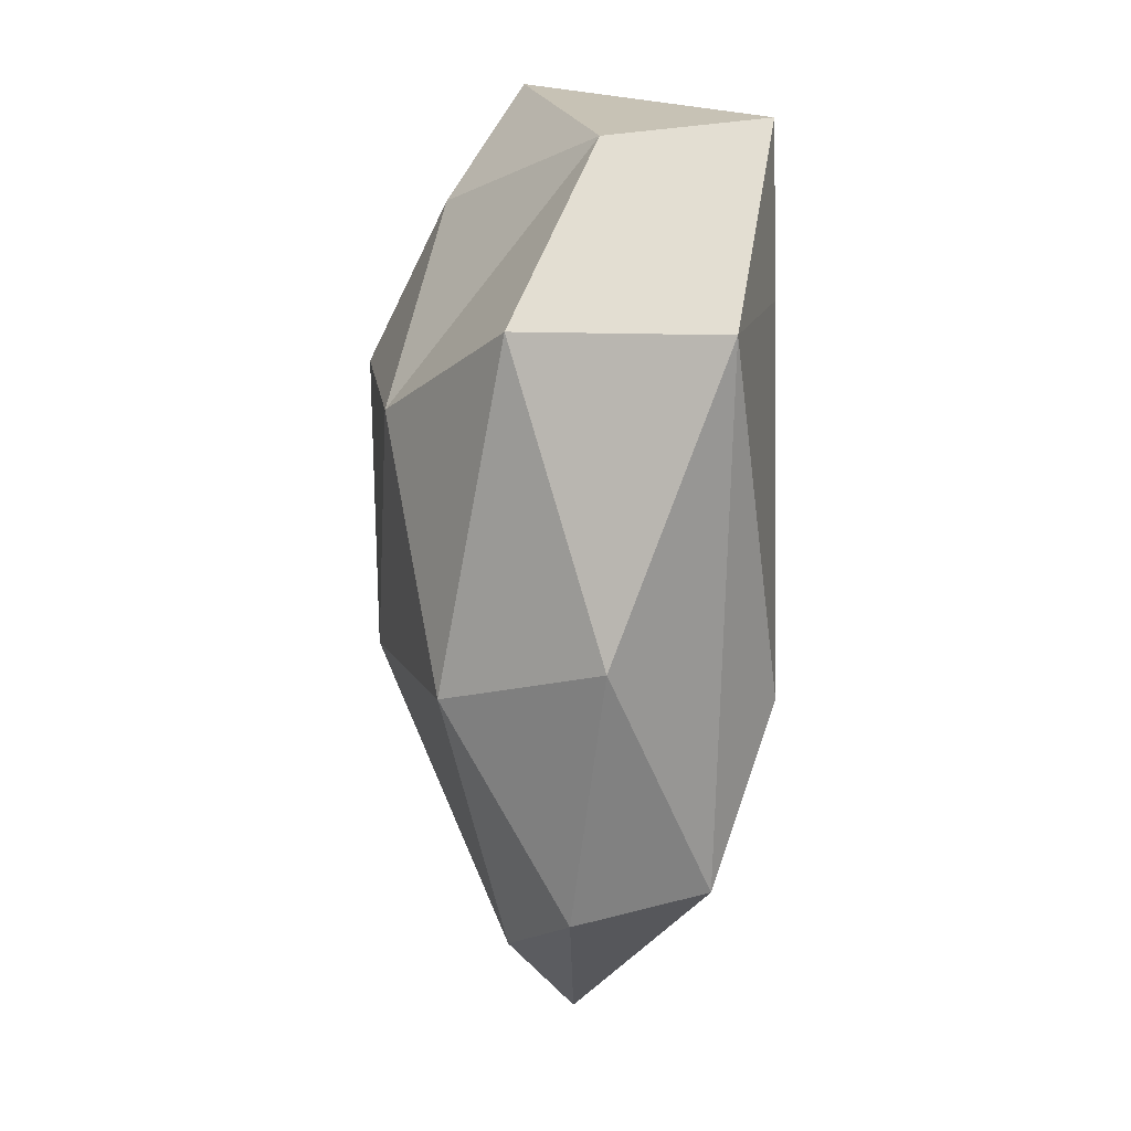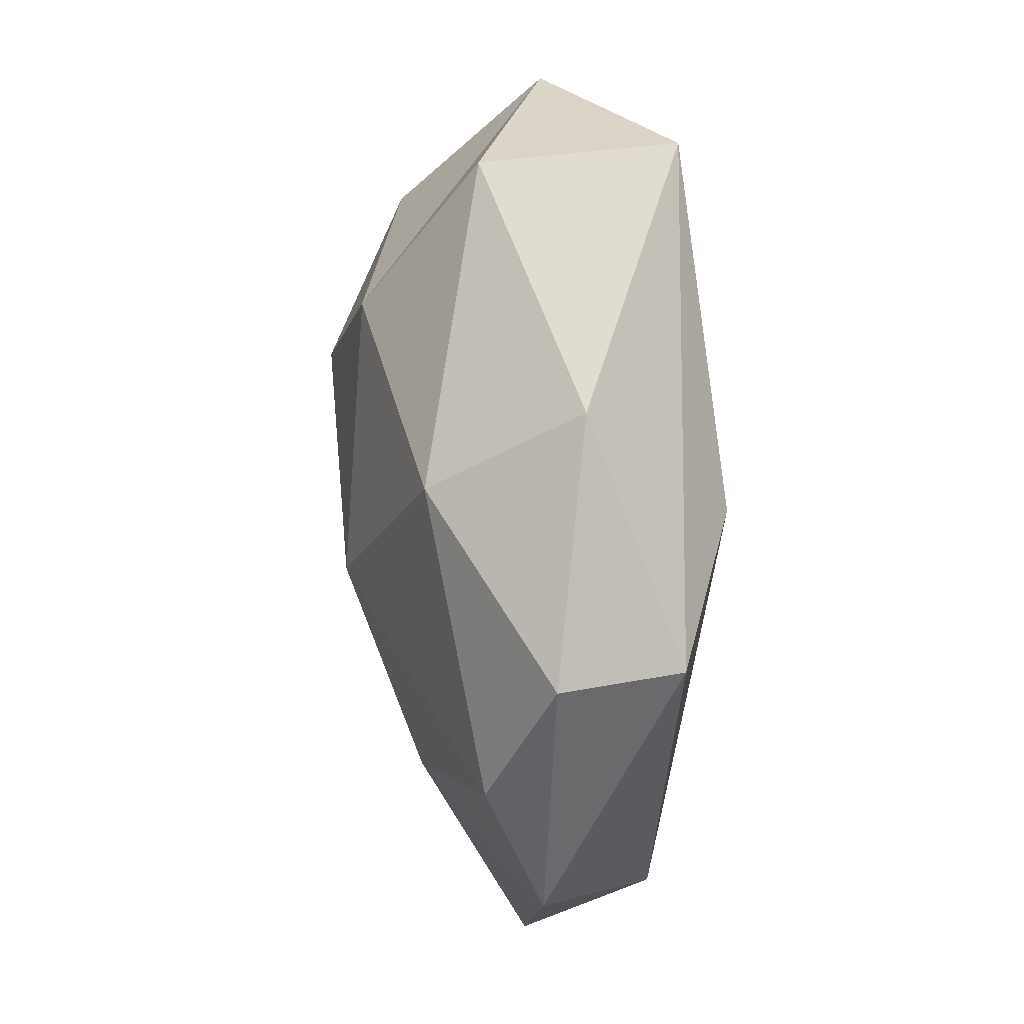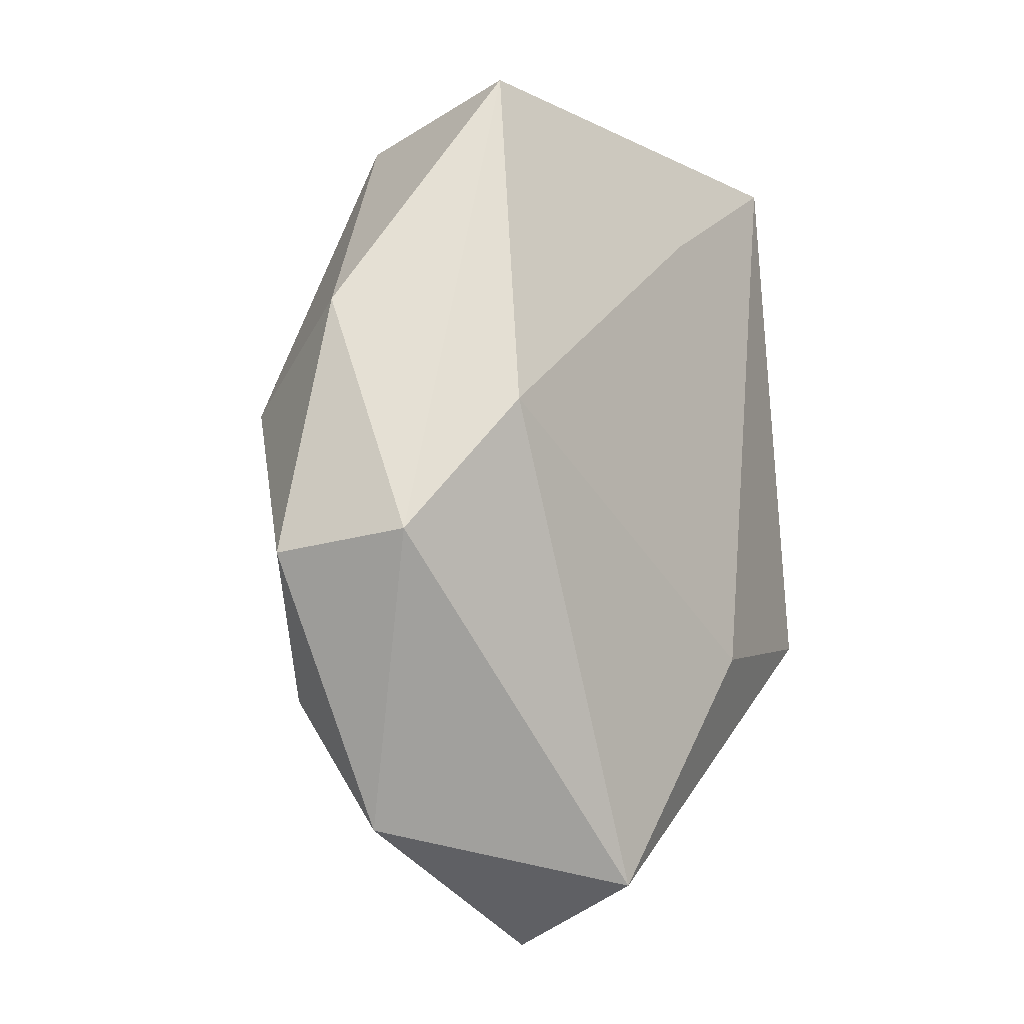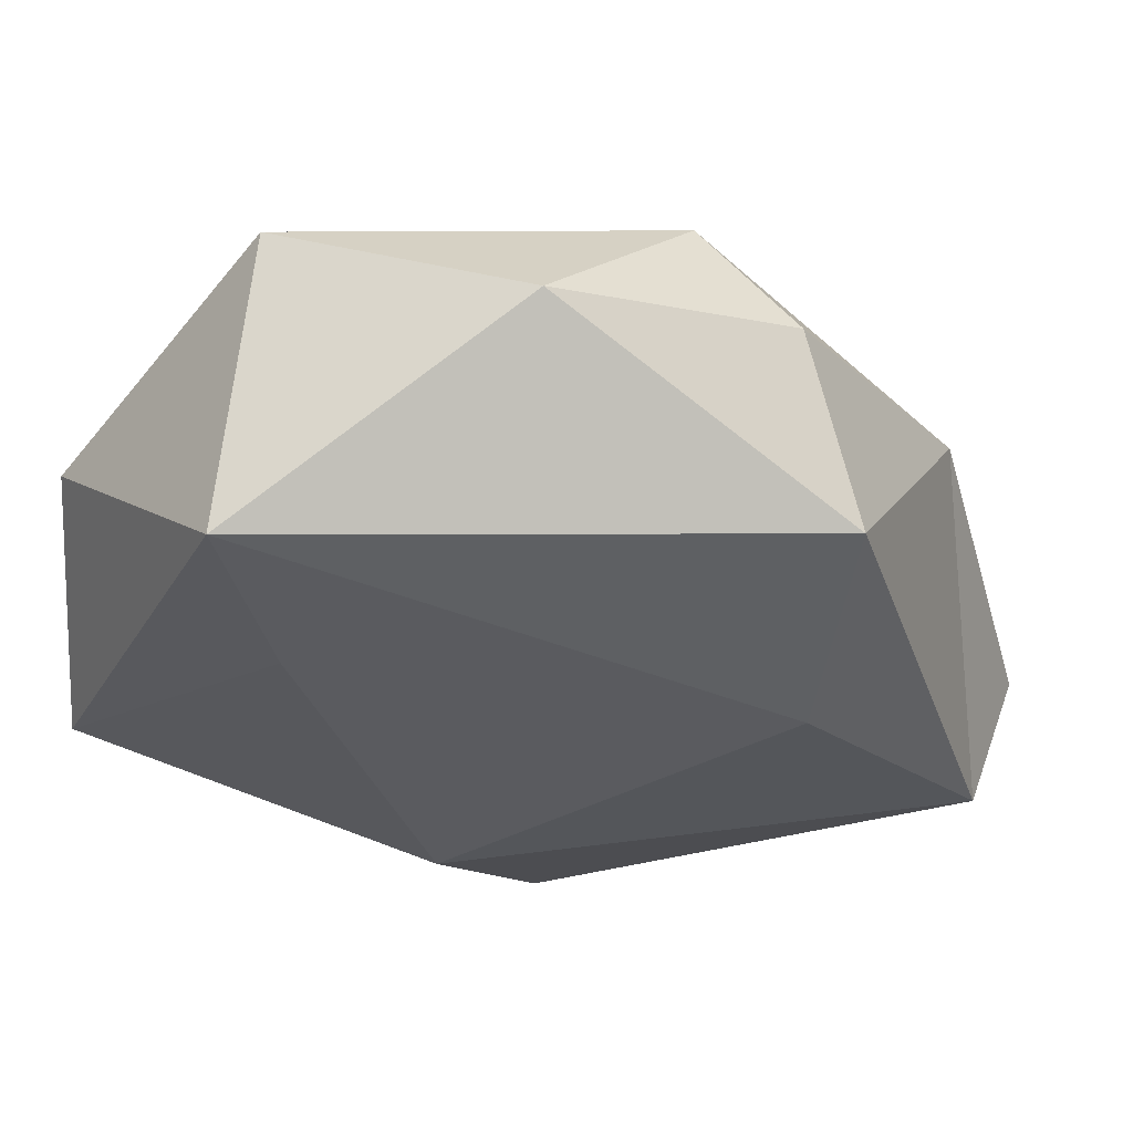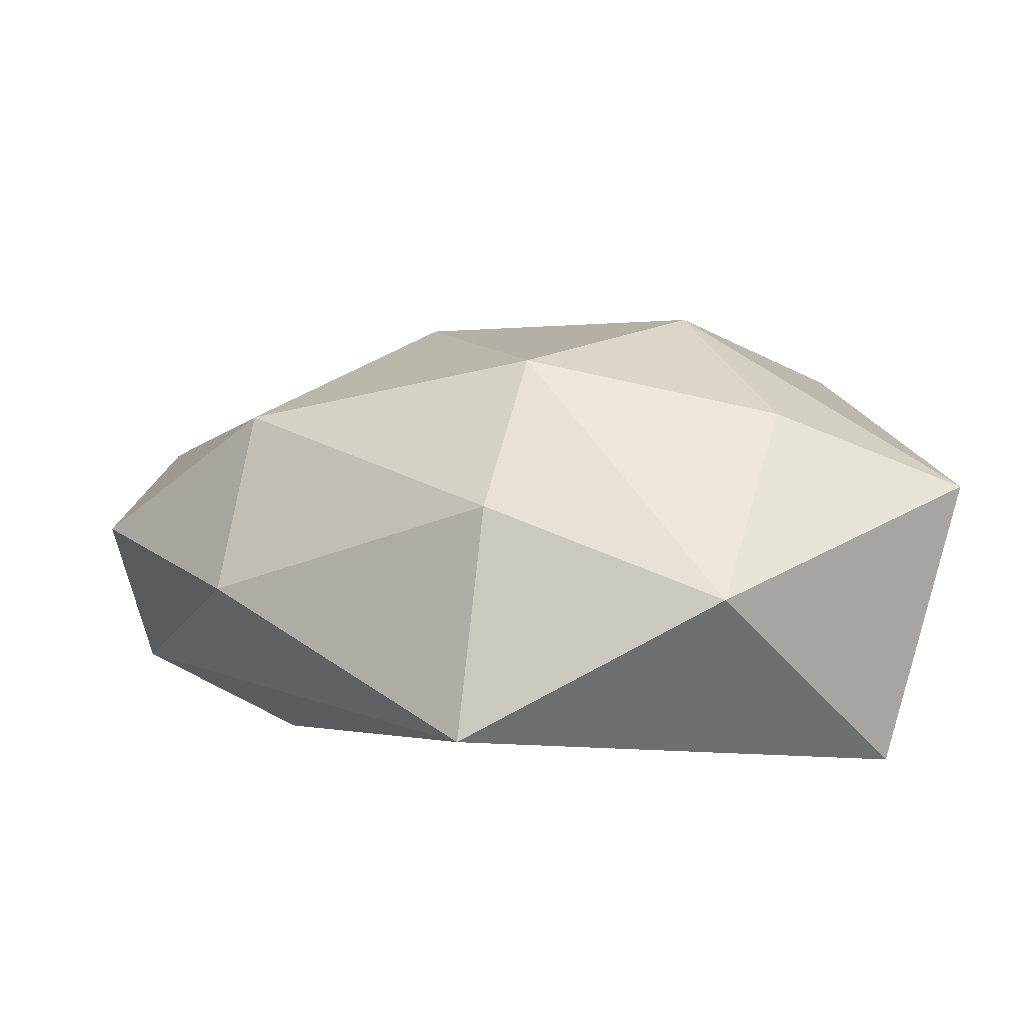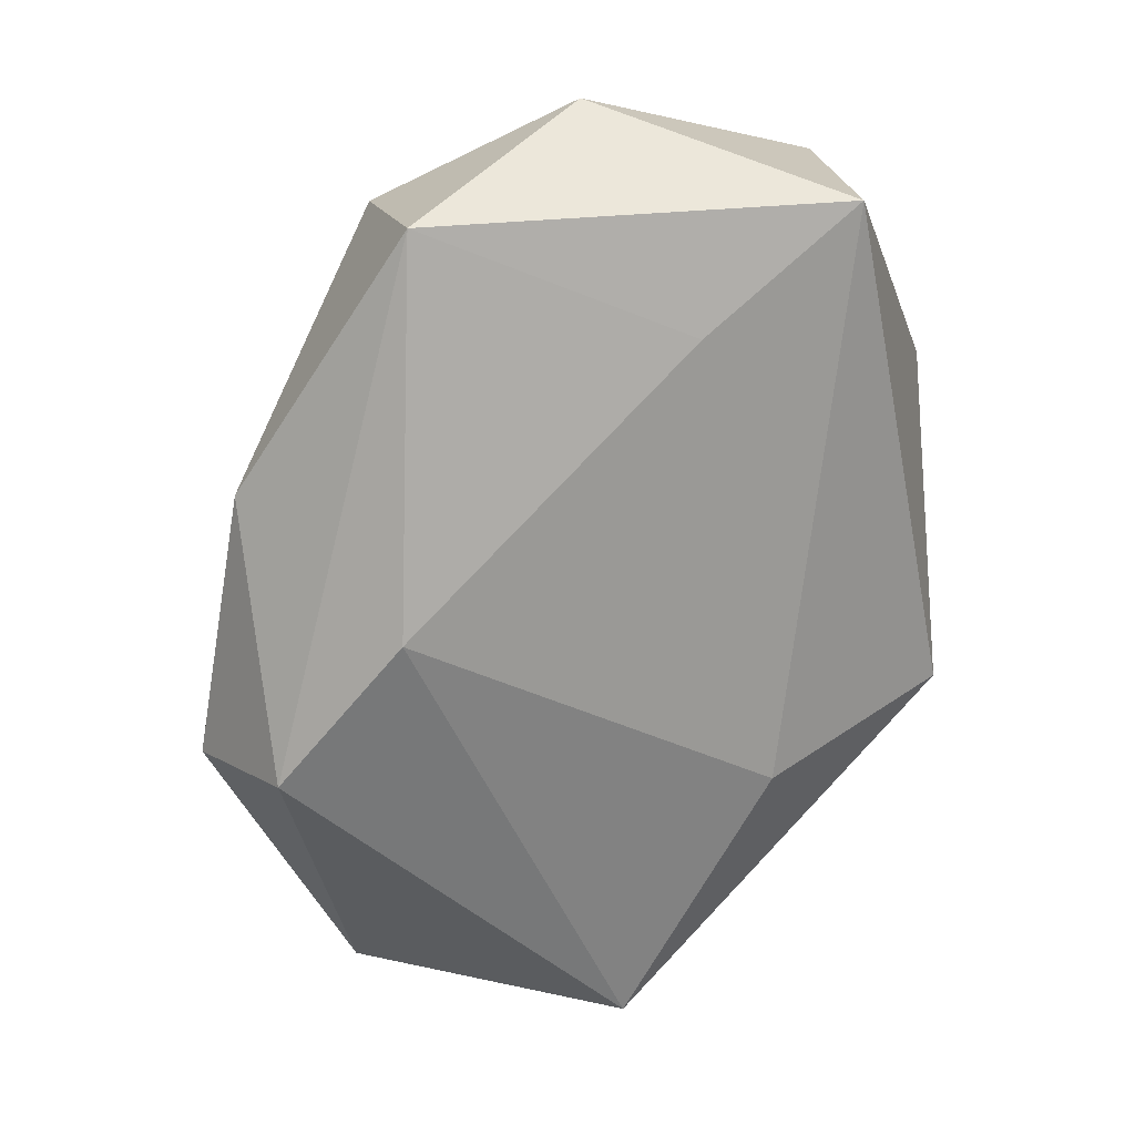
<metadata>
{"format":"obj","ext":"obj","renderer":"f3d","projection":"perspective","resolution":1024,"background":"white","views":[{"elev":35.9,"azim":-88.5,"up":"+Z"},{"elev":7.0,"azim":-94.3,"up":"+Z"},{"elev":-15.3,"azim":-52.1,"up":"+Z"},{"elev":-33.4,"azim":66.7,"up":"+Y"},{"elev":5.8,"azim":-22.4,"up":"+Y"},{"elev":20.7,"azim":-23.0,"up":"+Z"}]}
</metadata>
<code>
o Rock3_Icosphere
v 1.157 -0.5916 -0
v 1.631 0.004839 -0.6176
v 2.207 -0.09894 0.7187
v 1.515 0.1687 -0.1612
v 1.633 -0.5016 -0.8953
v 0.9487 -0.4799 -0.2866
v 1.906 -0.5916 -0.3972
v 2.323 -0.485 -0.2912
v 1.736 -0.5916 0.5
v 2.054 -0.5916 0.725
v 1.217 -0.4955 0.7287
v 0.8749 -0.2247 -0.309
v 0.9471 -0.2851 0.2144
v 1.639 -0.2251 -1
v 1.167 -0.2251 -0.809
v 2.408 -0.1701 -0.1508
v 2.06 -0.04121 -0.639
v 2.403 -0.2251 0.309
v 1.281 -0.1022 0.6918
v 1.642 -0.2572 0.8832
v 1.078 -0.1007 -0.5531
v 2.323 0.05628 0
v 1.875 0.0367 0.6293
v 1.066 0.01654 0.05886
v 1.861 0.1985 0.279
v 1.481 0.131 0.4048
f 1 7 9
f 6 12 15
f 5 14 17
f 8 16 18
f 10 3 20
f 11 19 13
f 2 21 4
f 17 2 4
f 3 22 25
f 24 26 4
f 26 25 4
f 26 23 25
f 23 3 25
f 25 22 4
f 22 17 4
f 4 21 24
f 13 19 24
f 19 26 24
f 20 23 26
f 20 3 23
f 18 22 3
f 18 16 22
f 16 17 22
f 17 14 2
f 15 21 2
f 15 12 21
f 12 24 21
f 19 20 26
f 19 11 20
f 11 10 20
f 3 10 18
f 10 8 18
f 16 8 17
f 8 5 17
f 14 15 2
f 14 5 15
f 5 6 15
f 12 13 24
f 12 6 13
f 6 11 13
f 1 9 11
f 9 10 11
f 9 7 10
f 7 8 10
f 7 5 8
f 6 1 11
f 7 1 5
f 1 6 5

</code>
